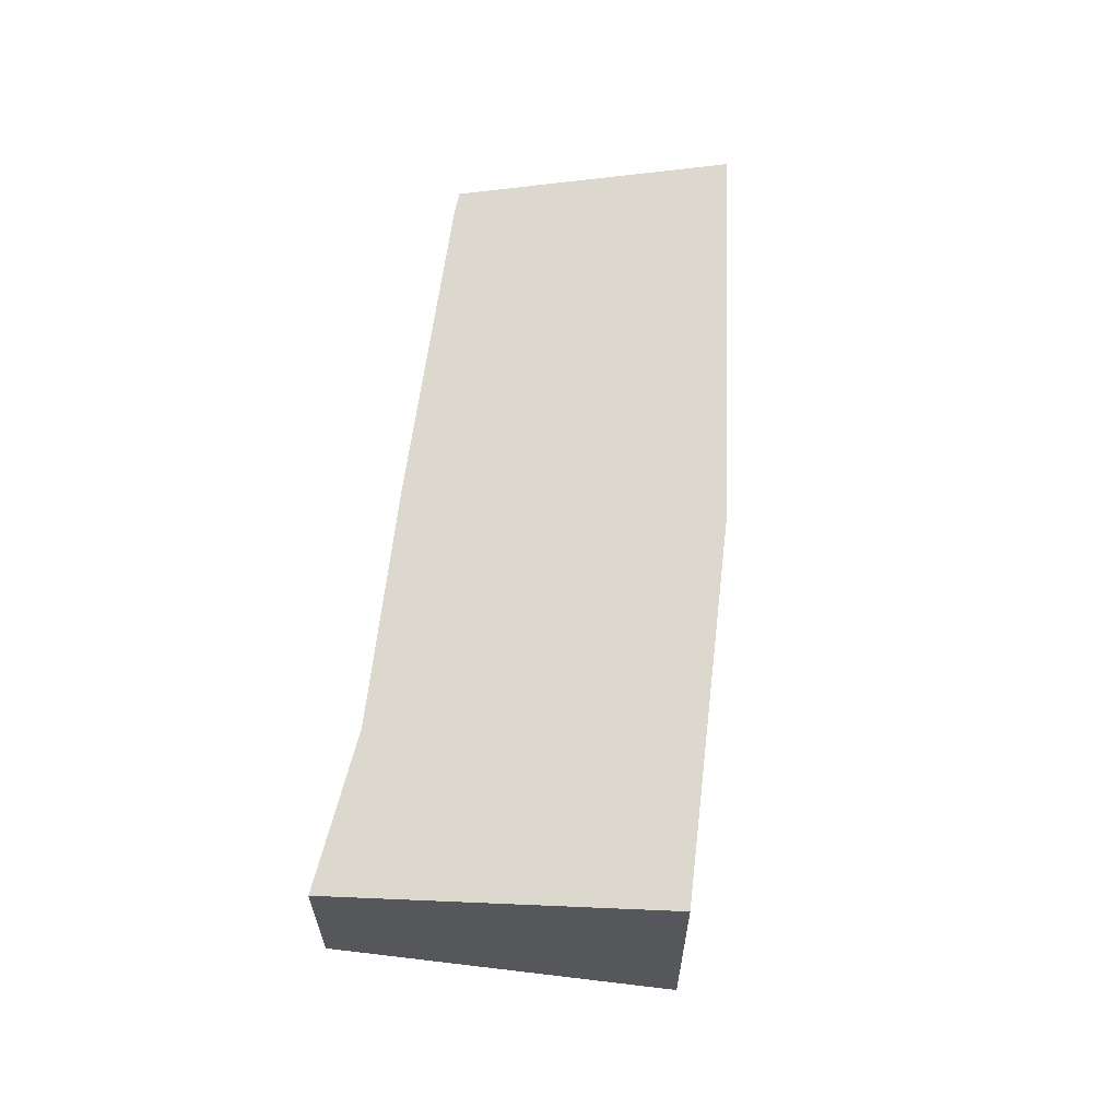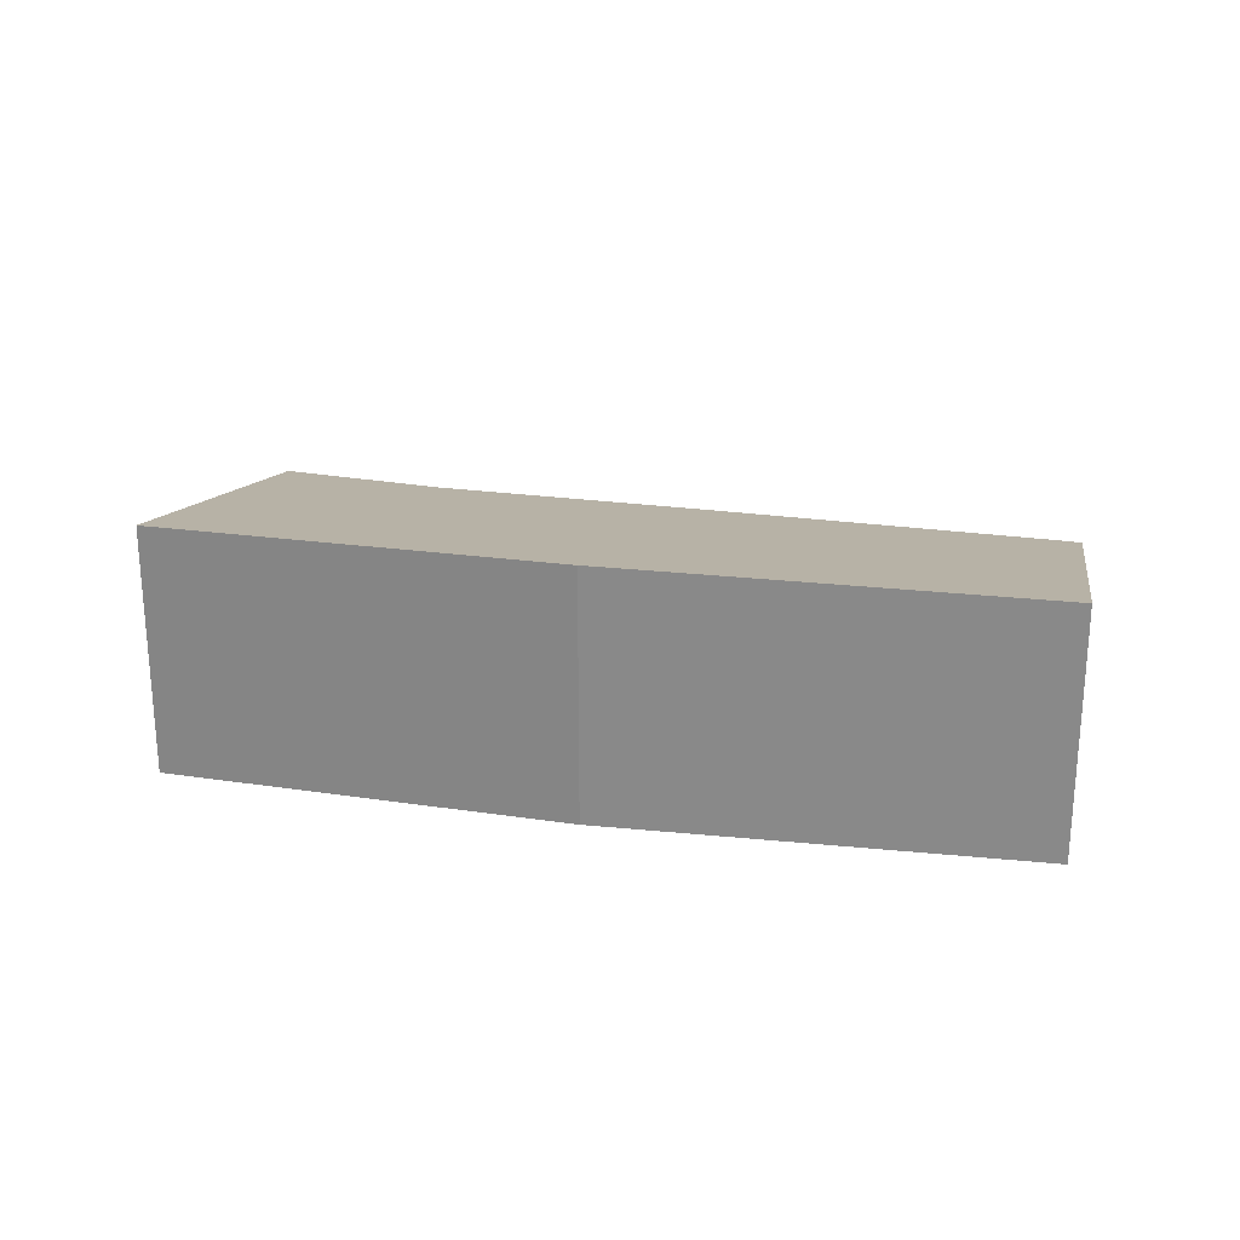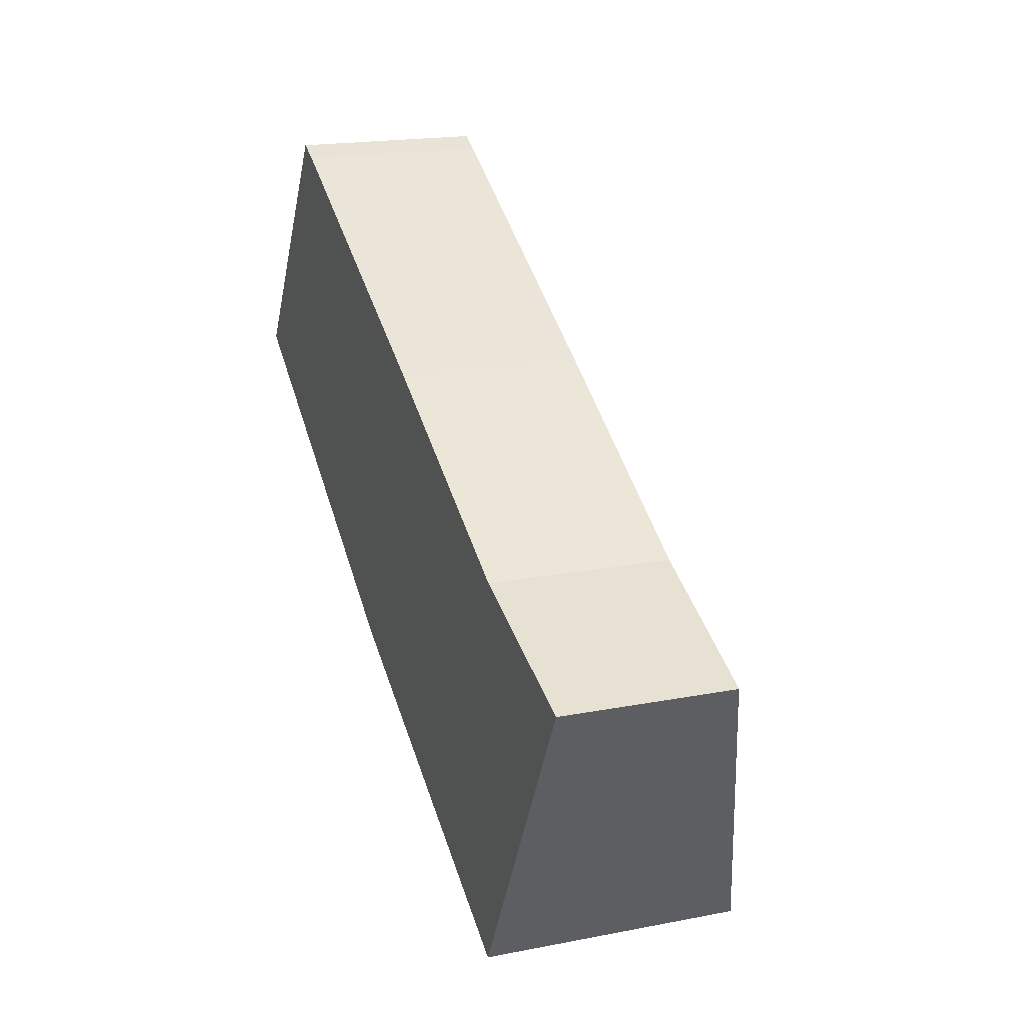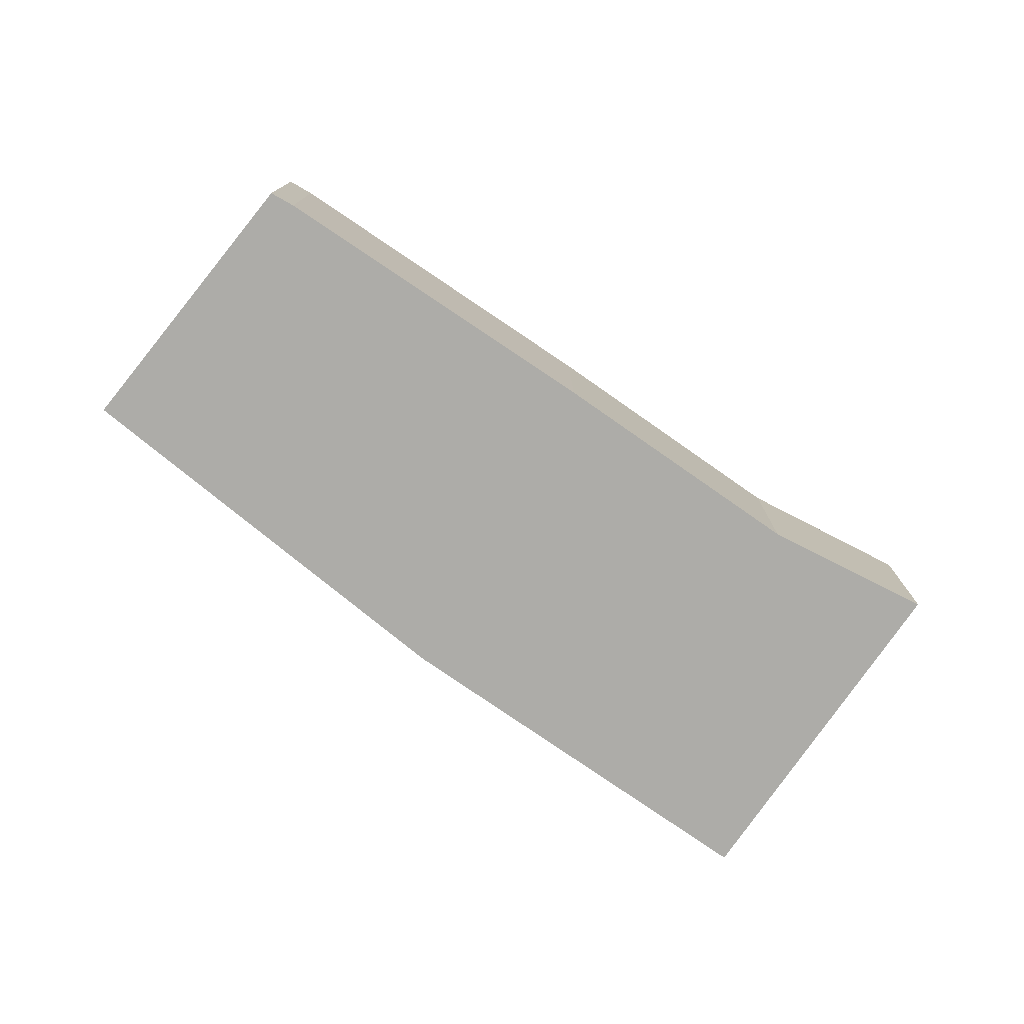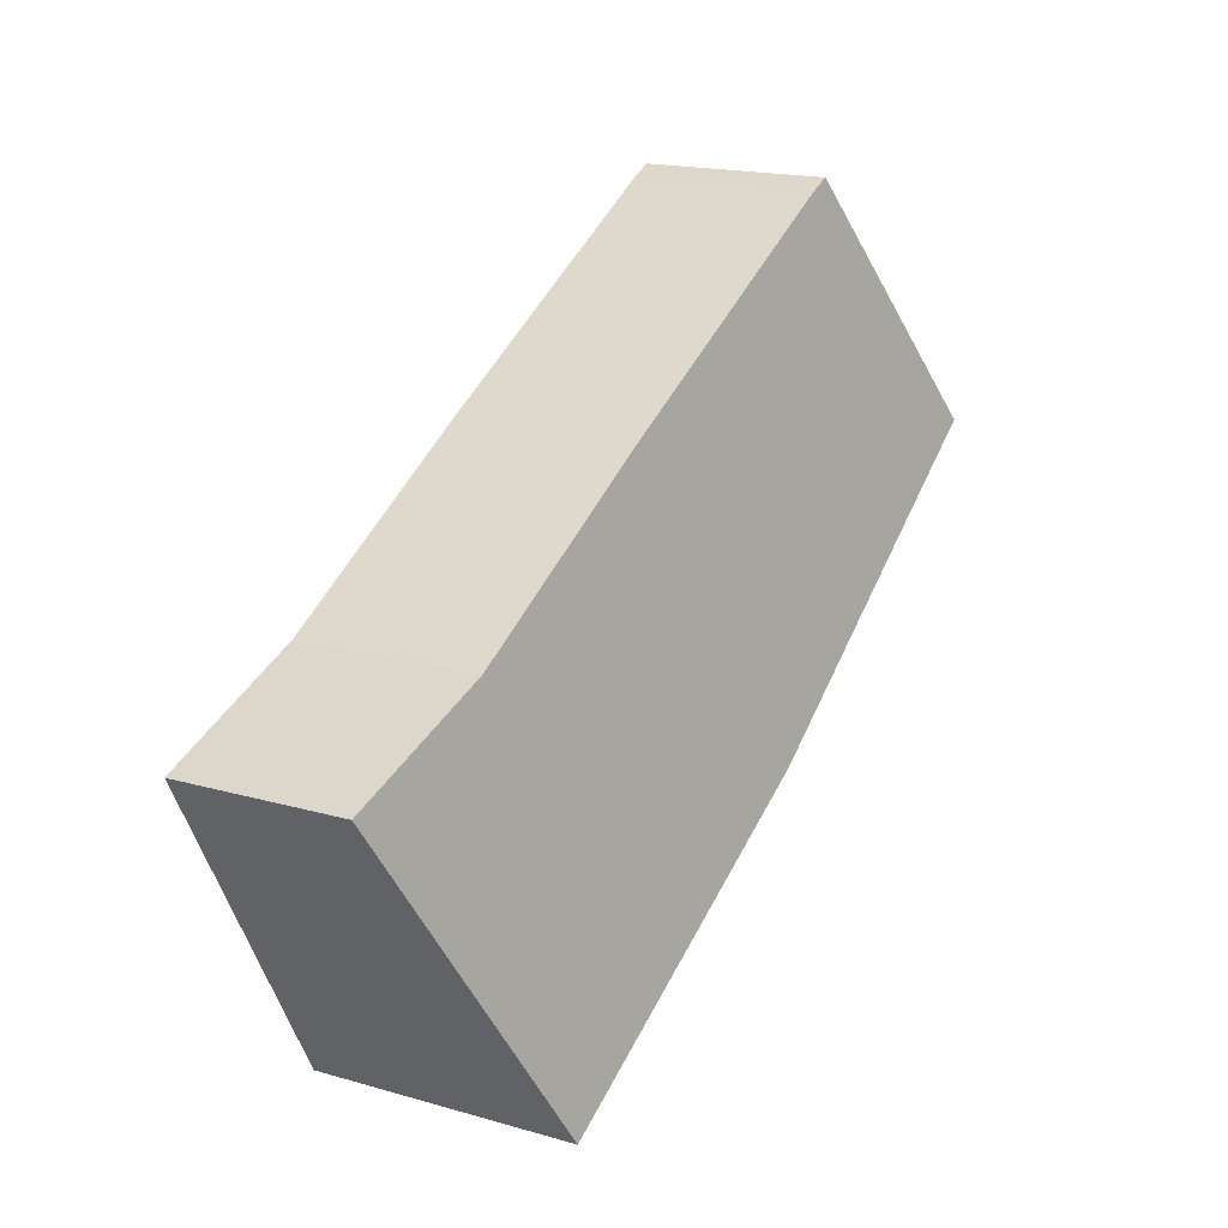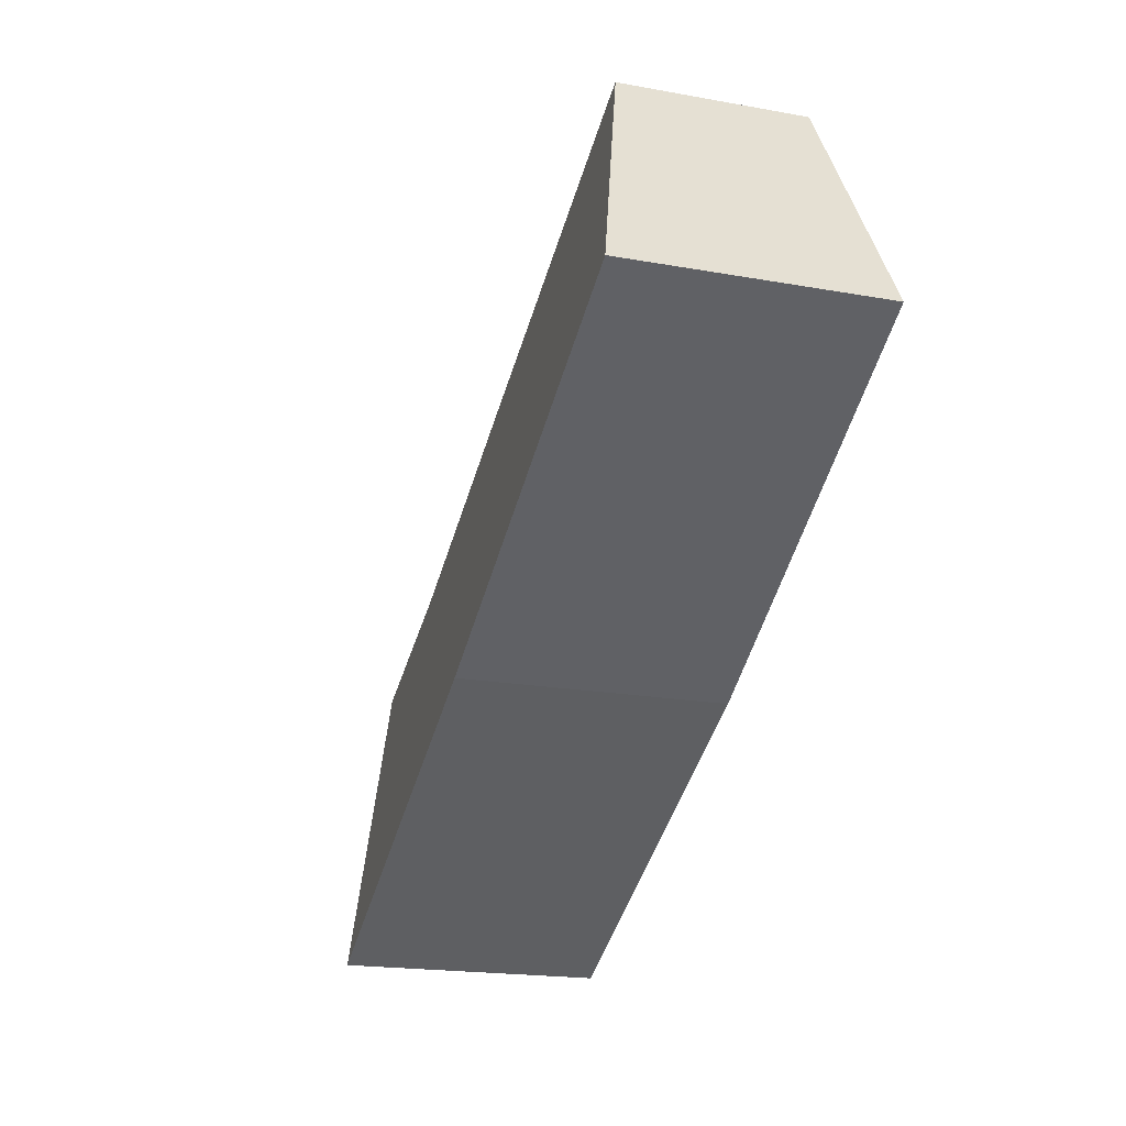
<metadata>
{"format":"obj","ext":"obj","renderer":"f3d","projection":"perspective","resolution":1024,"background":"white","views":[{"elev":62.6,"azim":125.0,"up":"+Y"},{"elev":25.2,"azim":-137.9,"up":"+Y"},{"elev":18.6,"azim":69.5,"up":"+Z"},{"elev":-76.7,"azim":-6.5,"up":"+Y"},{"elev":17.7,"azim":119.4,"up":"+Z"},{"elev":-18.5,"azim":-109.5,"up":"+Z"}]}
</metadata>
<code>
v  3.089 3.586 4.847
v  7.16 5.03 -4.638
v  0 4.951 3.032e-16
v  3.551 3.57 4.648
v  9.679 3.476 1.473
v  13.29 3.438 -0.49
v  14.22 4.951 -8.441
v  14.33 3.427 -1.049
v  17.21 3.438 -2.817
v  17.52 3.282 -2.238
v  3.089 -2.968e-16 4.847
v  3.551 -2.846e-16 4.648
v  9.679 -9.02e-17 1.473
v  13.29 3e-17 -0.49
v  14.33 6.423e-17 -1.049
v  17.52 1.37e-16 -2.238
v  14.22 5.169e-16 -8.441
v  17.21 1.725e-16 -2.817
v  7.16 2.84e-16 -4.638
v  0 0 0
g defaultobject
f 1 2 3
f 2 1 4
f 2 4 5
f 2 5 6
f 2 6 7
f 7 6 8
f 7 8 9
f 9 8 10
f 11 4 1
f 4 11 12
f 12 5 4
f 5 12 13
f 13 6 5
f 6 13 14
f 6 14 8
f 8 14 15
f 15 10 8
f 10 15 16
f 9 17 7
f 17 9 10
f 17 10 16
f 17 16 18
f 7 19 2
f 19 7 17
f 19 3 2
f 3 19 20
f 20 1 3
f 1 20 11
f 15 18 16
f 18 15 17
f 17 15 19
f 19 15 14
f 19 14 13
f 19 13 20
f 20 13 12
f 20 12 11

</code>
